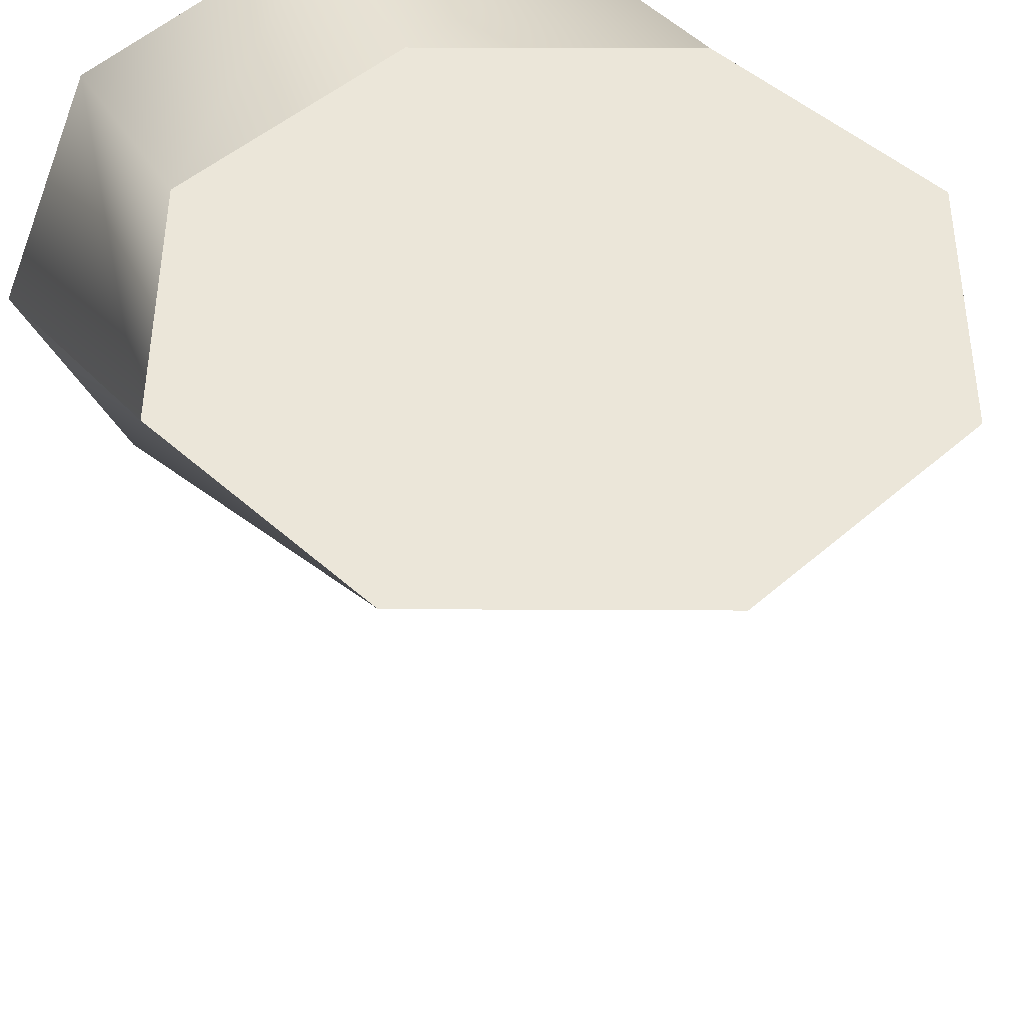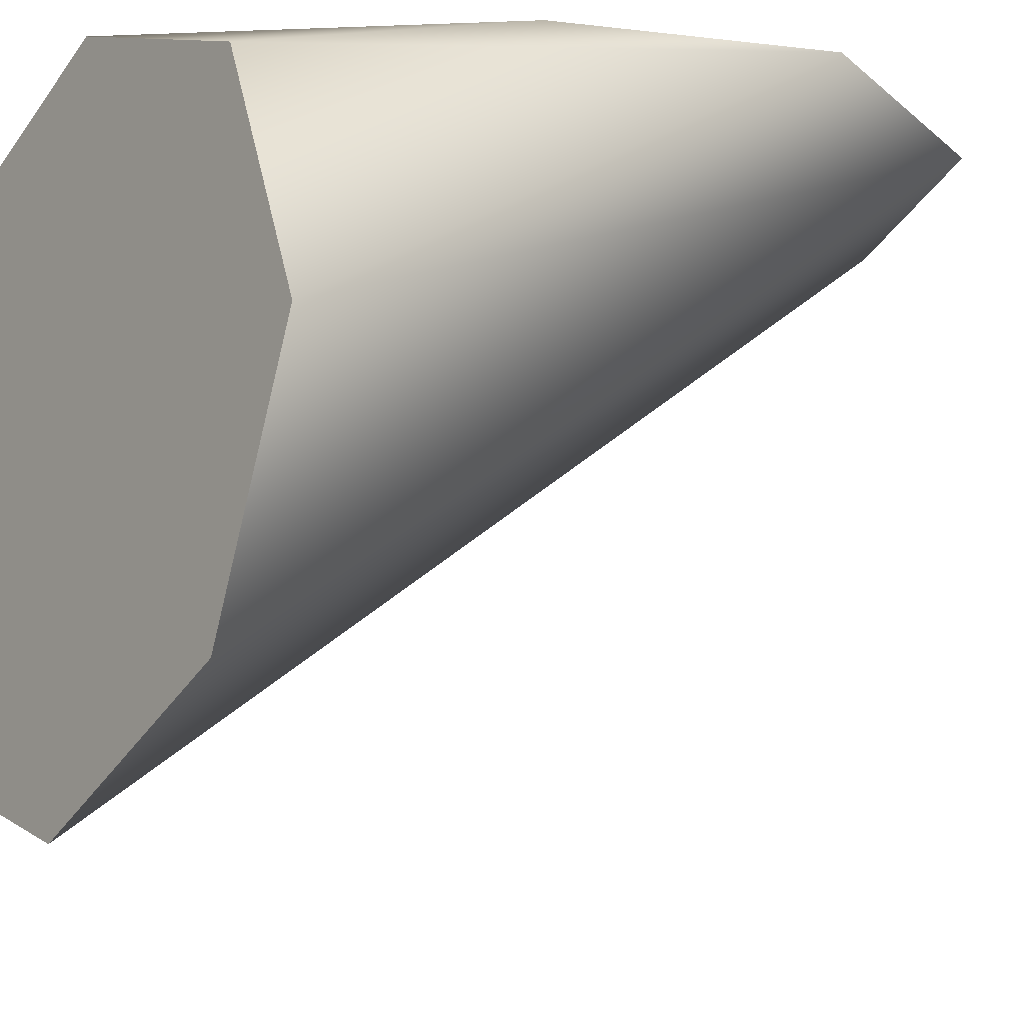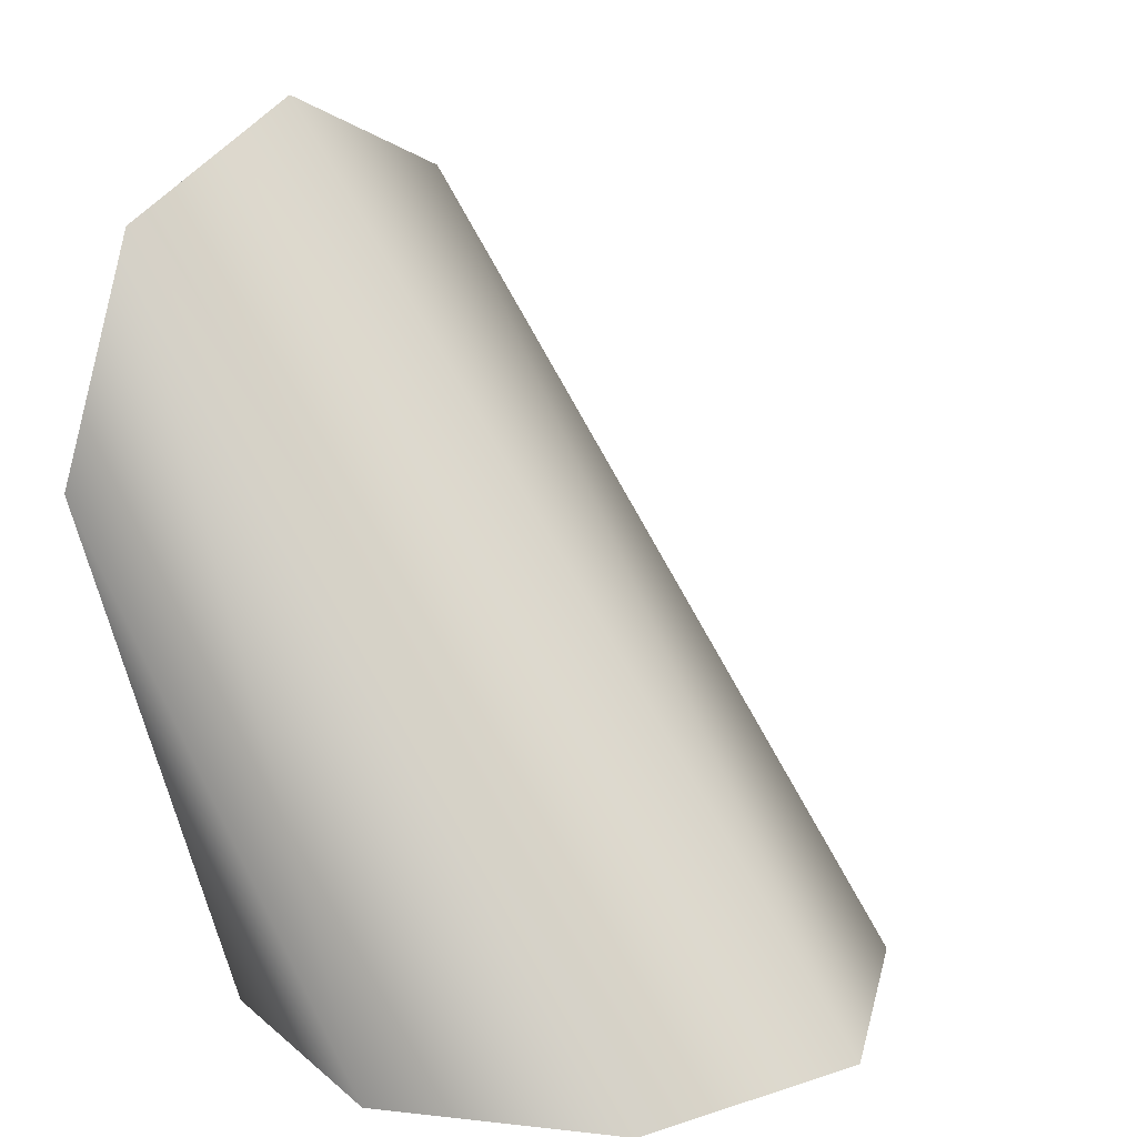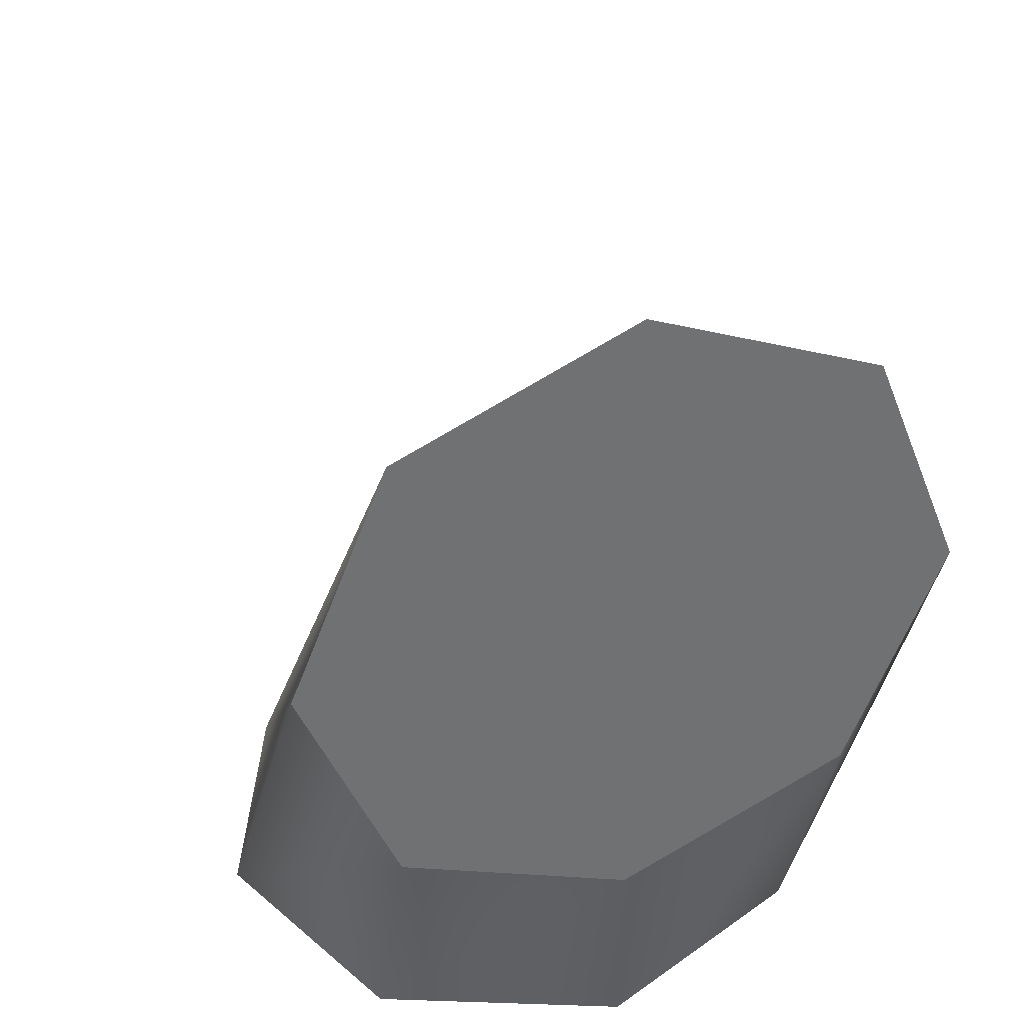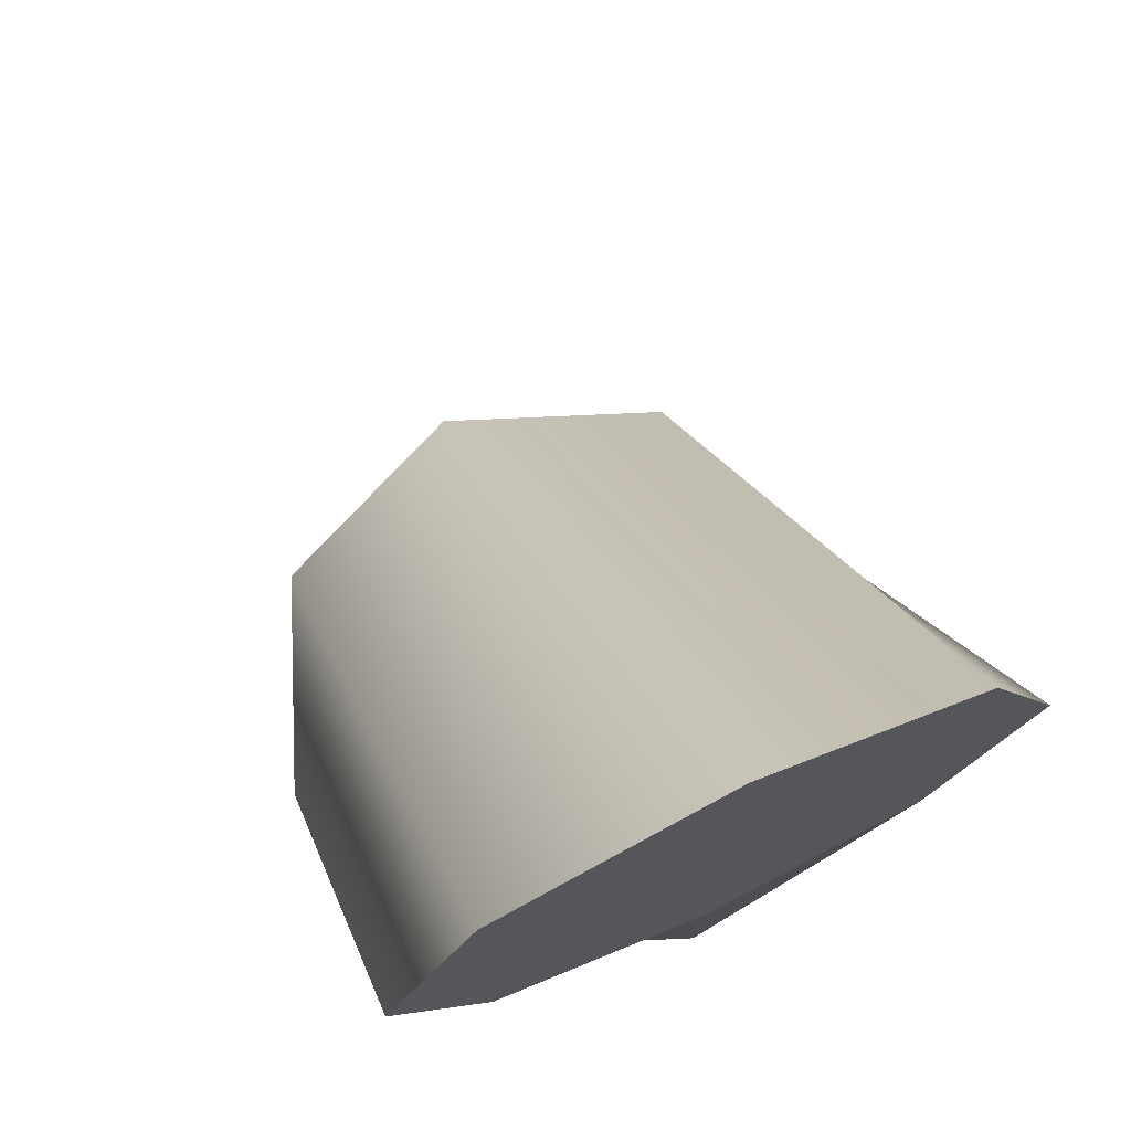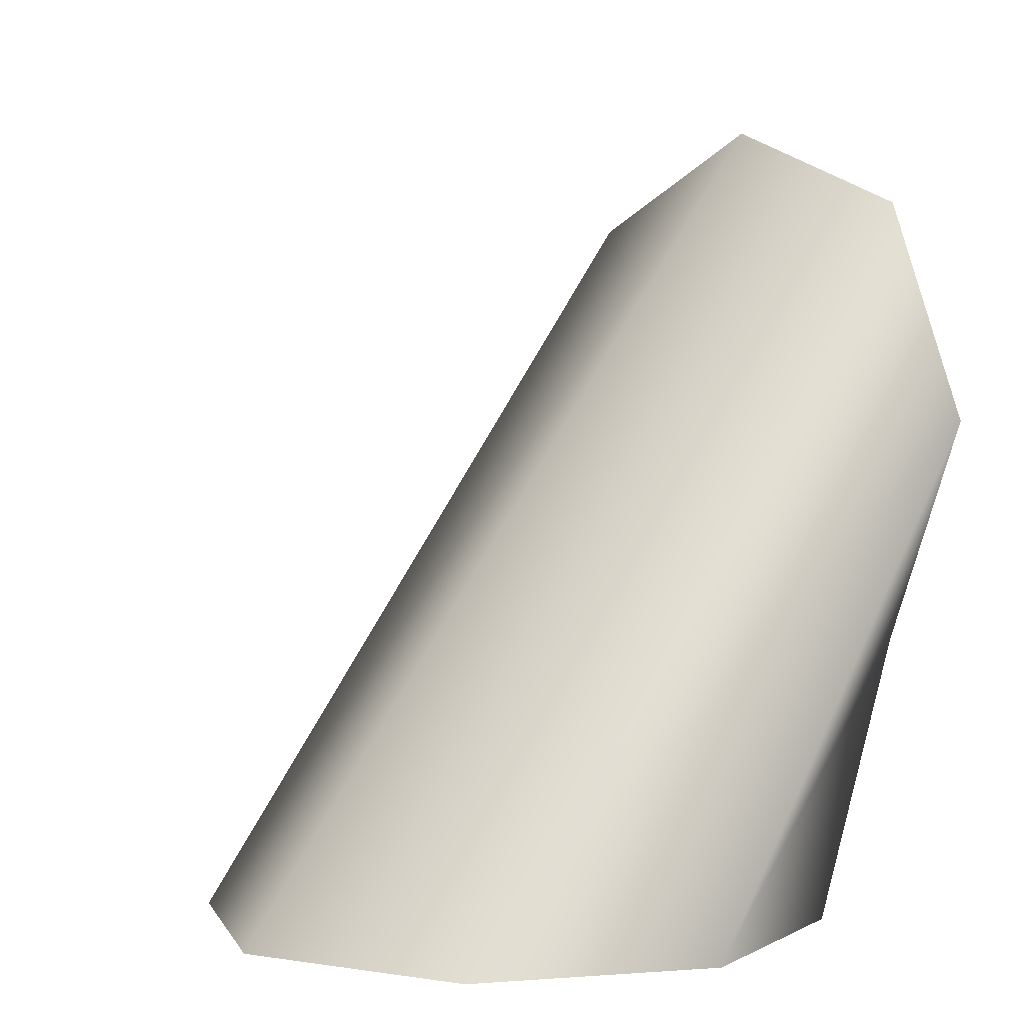
<metadata>
{"format":"obj","ext":"obj","renderer":"f3d","projection":"perspective","resolution":1024,"background":"white","views":[{"elev":47.6,"azim":157.8,"up":"+Z"},{"elev":-16.6,"azim":54.0,"up":"+Z"},{"elev":17.3,"azim":124.9,"up":"+Y"},{"elev":35.8,"azim":-20.0,"up":"+Y"},{"elev":73.4,"azim":-25.1,"up":"+Y"},{"elev":2.0,"azim":-127.8,"up":"+Y"}]}
</metadata>
<code>
g pb_Mesh1271808
v -0.1414 0.1833 -0.1414
v -0.1414 0.6414 0.2031
v -0.2 0.5 0.2031
v -0.2 0.1833 0
v -1.442e-07 0.1833 -0.2
v -5.96e-07 0.7 0.2031
v -0.1414 0.6414 0.2031
v -0.1414 0.1833 -0.1414
v 0.1414 0.1833 -0.1414
v 0.1414 0.6414 0.2031
v -5.96e-07 0.7 0.2031
v -1.442e-07 0.1833 -0.2
v 0.2 0.1833 1.748e-08
v 0.2 0.5 0.2031
v 0.1414 0.6414 0.2031
v 0.1414 0.1833 -0.1414
v 0.1414 0.1833 0.1414
v 0.1414 0.3586 0.2031
v 0.2 0.5 0.2031
v 0.1414 0.1833 0.1414
v 0.2 0.5 0.2031
v 0.2 0.1833 1.748e-08
v -1.553e-07 0.1833 0.2
v -2.384e-07 0.3 0.2031
v 0.1414 0.3586 0.2031
v 0.1414 0.1833 0.1414
v -0.1414 0.1833 0.1414
v -0.1414 0.3586 0.2031
v -2.384e-07 0.3 0.2031
v -1.553e-07 0.1833 0.2
v -0.2 0.1833 0
v -0.2 0.5 0.2031
v -0.1414 0.3586 0.2031
v -0.1414 0.1833 0.1414
v -0.2 0.1833 0
v -1.529e-07 0.1833 0
v -0.1414 0.1833 -0.1414
v -1.442e-07 0.1833 -0.2
v 0.1414 0.1833 -0.1414
v 0.2 0.1833 1.748e-08
v 0.1414 0.1833 0.1414
v -1.553e-07 0.1833 0.2
v -0.1414 0.1833 0.1414
v -0.1414 0.6414 0.2031
v -4.172e-07 0.5 0.2031
v -0.2 0.5 0.2031
v -5.96e-07 0.7 0.2031
v 0.1414 0.6414 0.2031
v 0.2 0.5 0.2031
v 0.1414 0.3586 0.2031
v -2.384e-07 0.3 0.2031
v -0.1414 0.3586 0.2031
g pb_Mesh1271808_0
f 3 2 1
f 4 3 1
f 7 6 5
f 8 7 5
f 11 10 9
f 12 11 9
f 15 14 13
f 16 15 13
f 19 18 17
f 22 21 20
f 25 24 23
f 26 25 23
f 29 28 27
f 30 29 27
f 33 32 31
f 34 33 31
f 37 36 35
f 38 36 37
f 39 36 38
f 40 36 39
f 41 36 40
f 42 36 41
f 43 36 42
f 35 36 43
f 46 45 44
f 44 45 47
f 47 45 48
f 48 45 49
f 49 45 50
f 50 45 51
f 51 45 52
f 52 45 46

</code>
